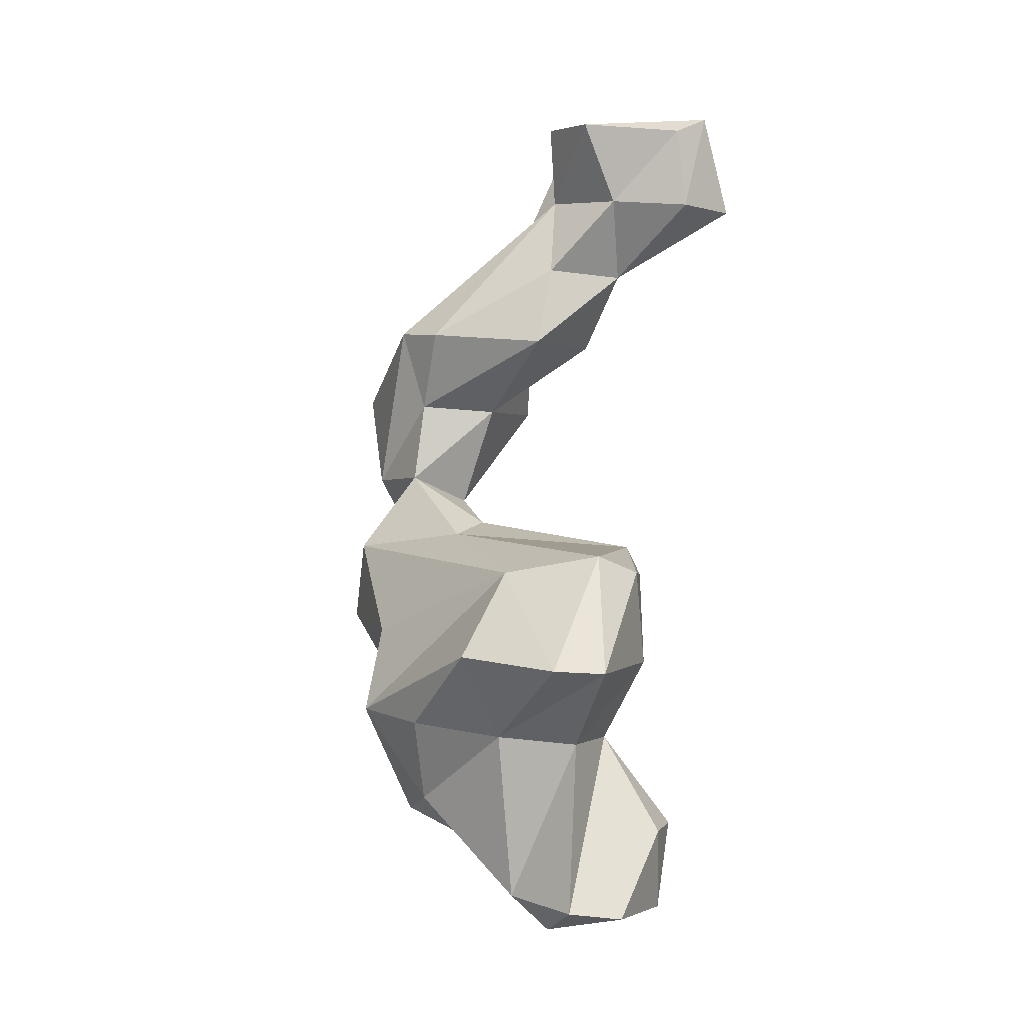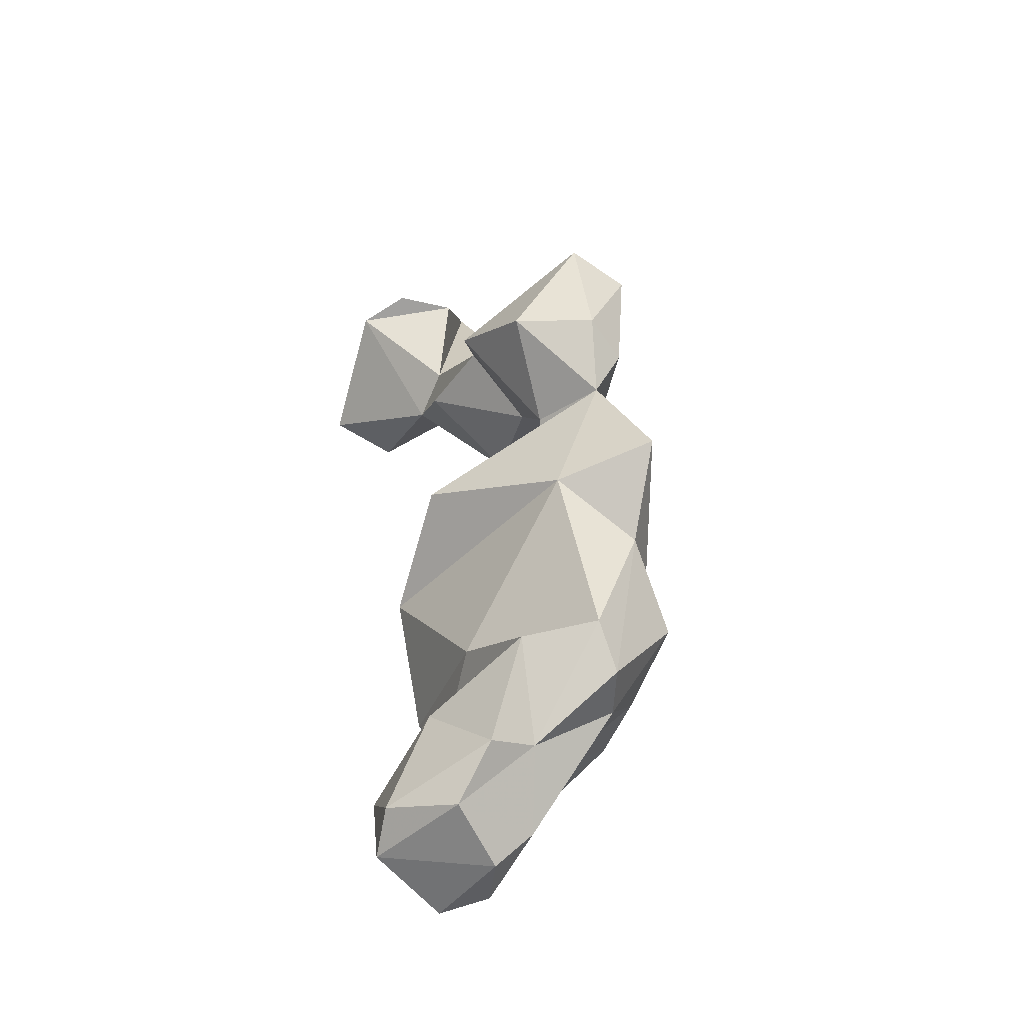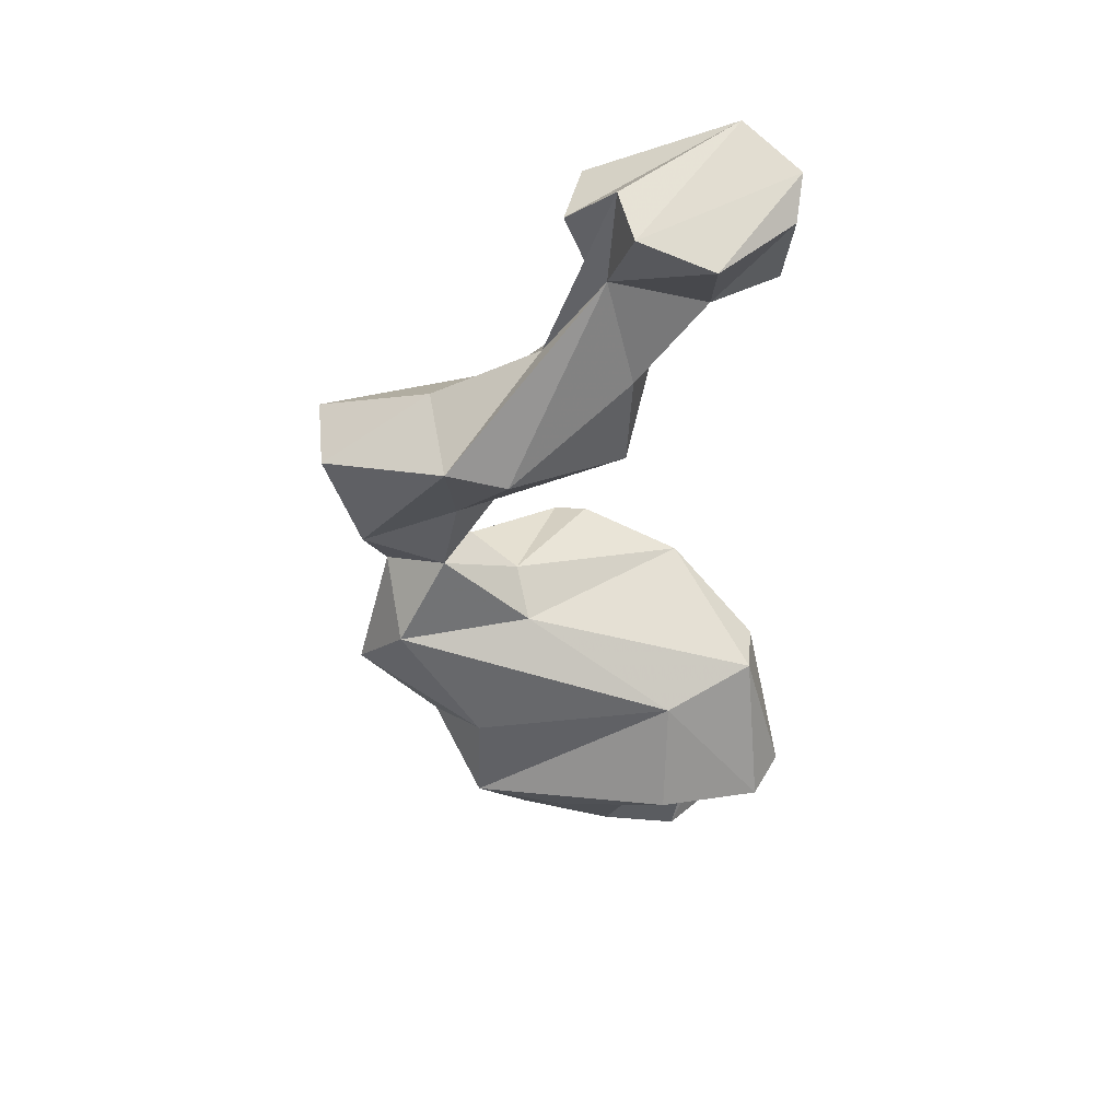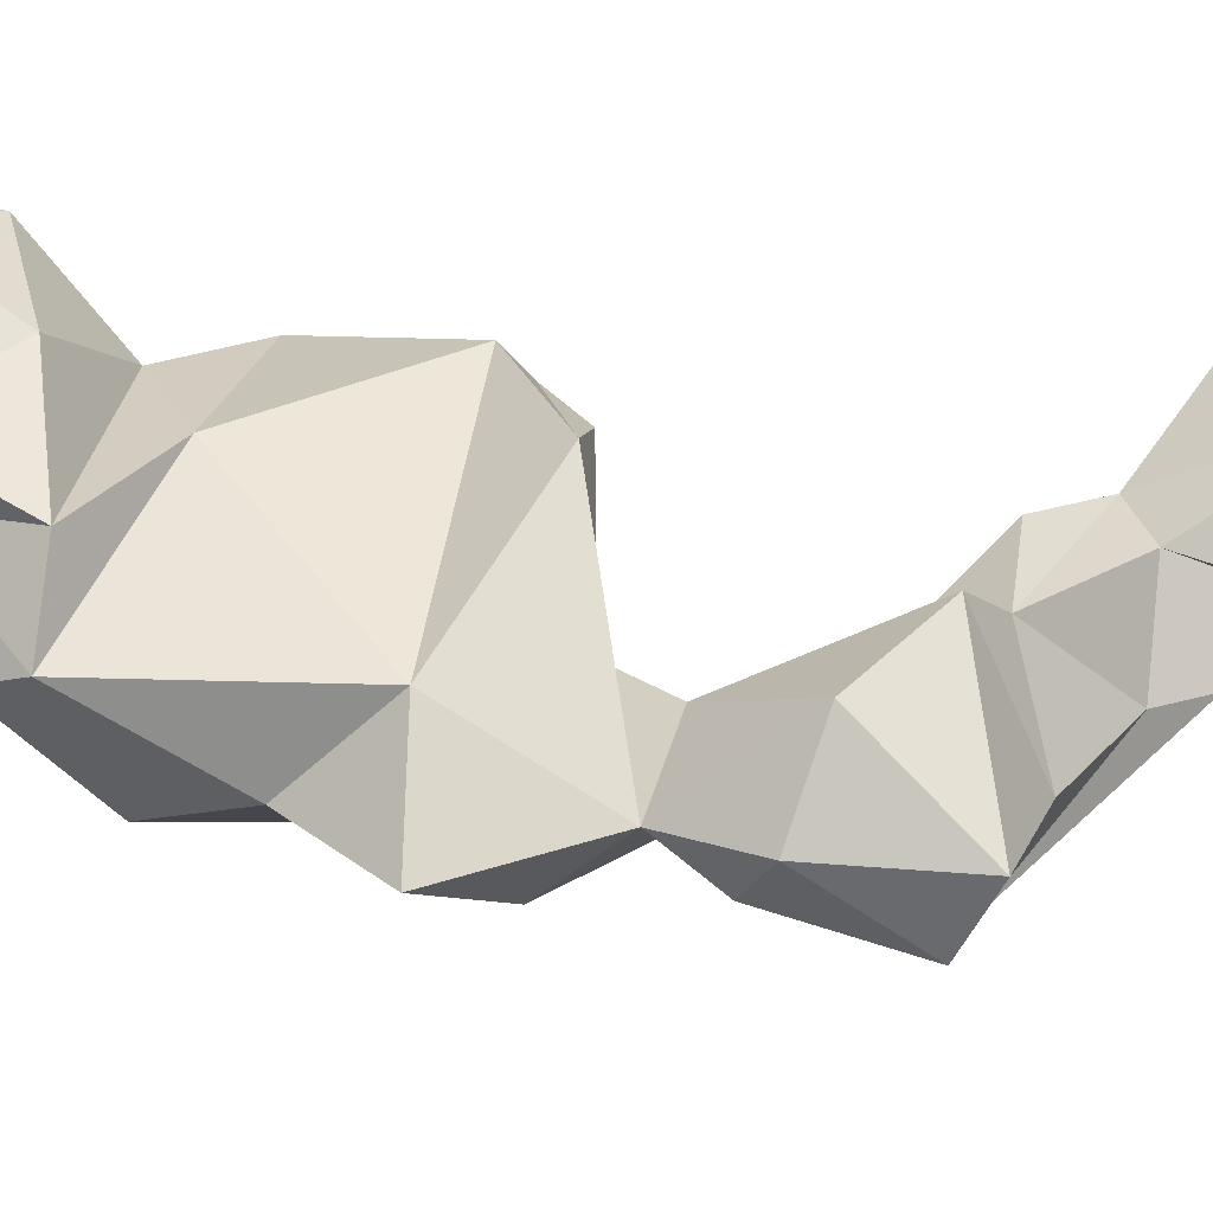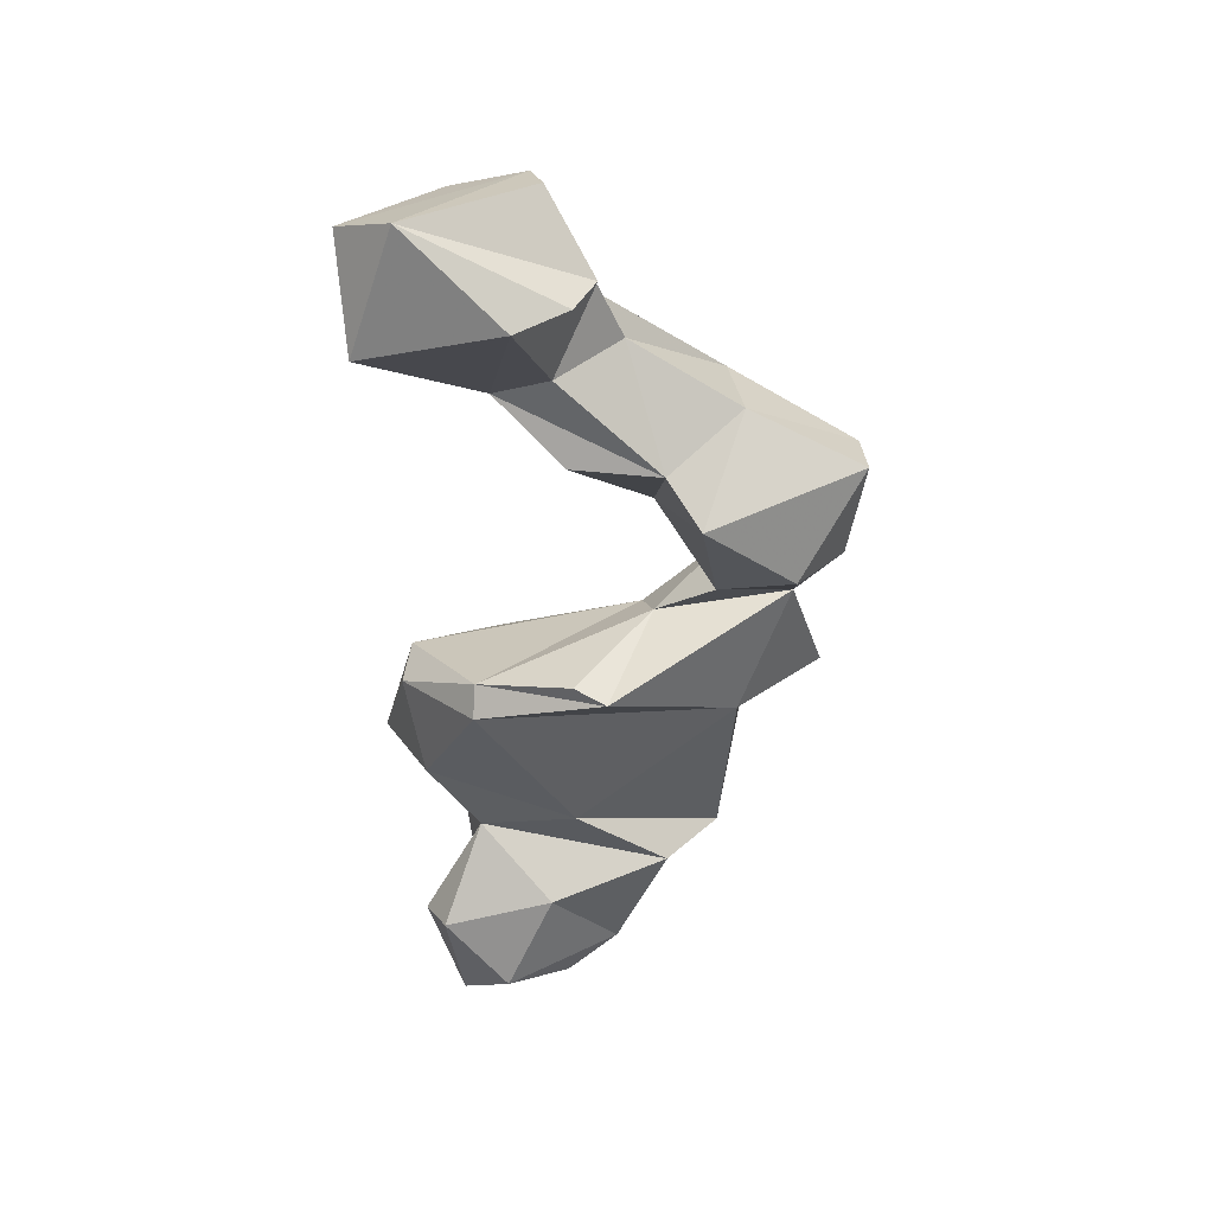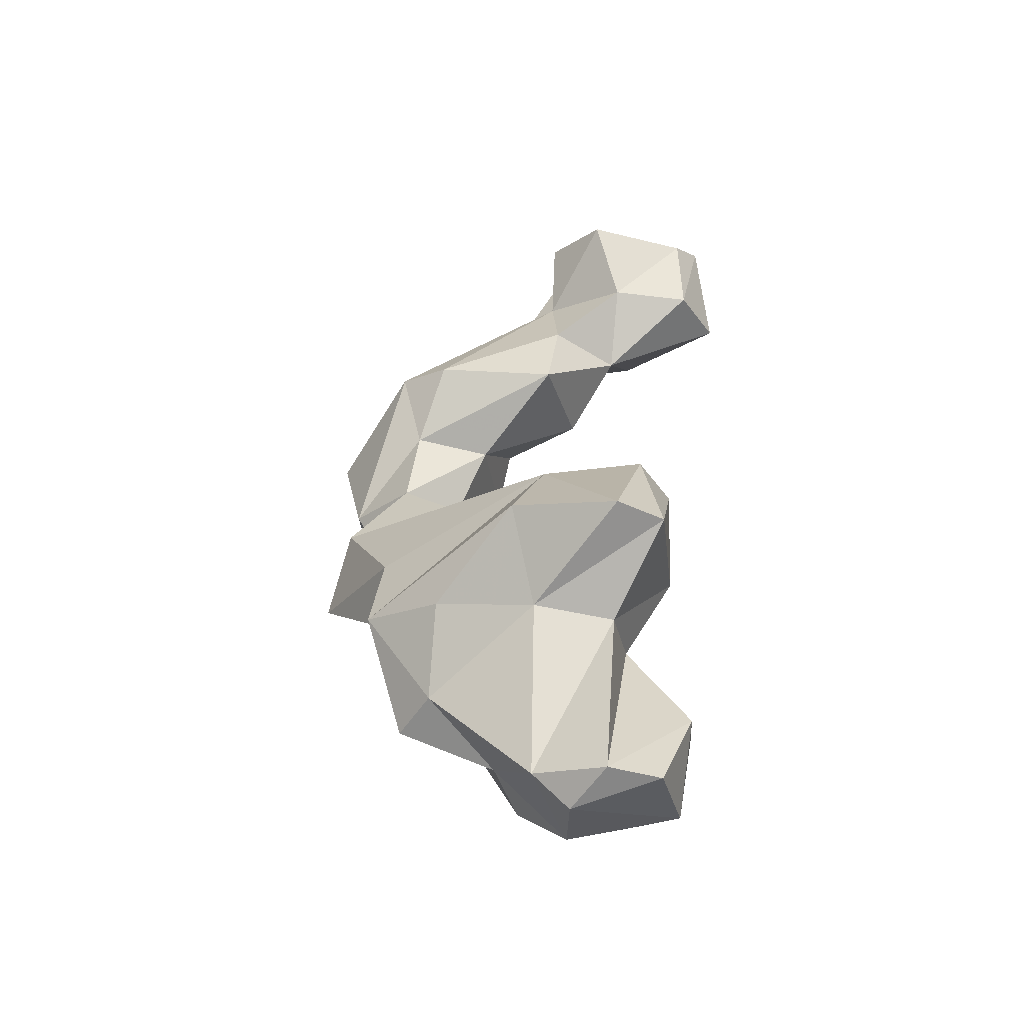
<metadata>
{"format":"obj","ext":"obj","renderer":"f3d","projection":"perspective","resolution":1024,"background":"white","views":[{"elev":-14.8,"azim":135.0,"up":"+Z"},{"elev":-53.9,"azim":-29.8,"up":"+Z"},{"elev":52.3,"azim":88.2,"up":"+Z"},{"elev":-54.3,"azim":-103.8,"up":"+Y"},{"elev":35.5,"azim":-89.2,"up":"+Z"},{"elev":-46.1,"azim":120.7,"up":"+Z"}]}
</metadata>
<code>
v 215.5 184.3 123.3
v 214.1 178.8 125.1
v 215.8 182.6 128.2
v 215.2 176.8 125.4
v 217.6 176 125.3
v 217.1 175.7 107.5
v 217.5 168.7 113
v 217.9 179.9 91.79
v 218.1 177.6 121.1
v 216.7 172.2 115.7
v 218.5 181.8 91.02
v 217.7 177.1 117.7
v 219.3 177.8 128.1
v 218.7 178 95.78
v 217.6 184.8 127.2
v 217.6 177 108
v 218.5 184.2 122.8
v 218.6 182.5 94.54
v 220.1 175.3 92.63
v 217.9 173.6 117.3
v 220.3 166.7 112.5
v 218.3 180.9 105.8
v 221 181 98.15
v 218.3 179.8 120.5
v 220.4 170.7 118.7
v 219.8 177 99.48
v 219.2 166.1 117
v 222.7 171 97.07
v 220.3 181.4 123.3
v 220.2 177.5 124.4
v 219.9 177.4 90.8
v 219.2 184.5 126.2
v 220.9 174 114.5
v 220.6 170.5 104.7
v 220.4 171.5 110.7
v 220.3 183.4 94
v 221.5 178.5 120.3
v 221.5 168.4 109.9
v 220.7 175.1 121.4
v 220.3 173.2 96.86
v 222.1 181.4 126.6
v 223.4 181.2 90.53
v 221.4 178.4 127.6
v 221.9 166.3 116.5
v 222.2 175.4 93.5
v 220.7 183.2 101.2
v 222.3 167.6 112.1
v 222.4 179 90.02
v 221.9 182.8 90.32
v 222.2 184.1 104.7
v 219.1 180.9 106.9
v 221.5 173.9 108.9
v 224 171.9 95.56
v 222.2 178.3 116.7
v 223.5 177.9 91.41
v 224.2 170.2 102.4
v 224.2 171.2 118.3
v 223.1 171.6 114.8
v 223.3 167 105.3
v 224.5 168.9 108.1
v 223.5 174.3 107.9
v 223.1 170.9 111.4
v 224.4 173.7 117.6
v 223.7 181.9 97.45
v 226 172.1 103.4
v 224.3 183.8 105.1
v 225.6 185.3 99.79
v 226.8 172 99.73
v 226.2 180.2 104.7
v 225.1 174 95.76
v 225.8 179.4 97.81
v 227.1 175.5 98.68
v 227.4 184.2 99.8
v 228.5 180 100.8
g foo
f 15 41 32
f 43 41 15
f 3 13 43
f 3 43 15
f 30 41 43
f 13 30 43
f 30 29 41
f 3 5 13
f 41 29 32
f 4 5 3
f 17 32 29
f 32 17 15
f 4 3 2
f 17 1 15
f 3 15 1
f 2 3 1
f 13 39 30
f 29 30 37
f 9 13 5
f 9 39 13
f 24 29 37
f 5 2 9
f 2 5 4
f 24 17 29
f 24 9 2
f 1 17 24
f 2 1 24
f 57 63 30
f 39 57 30
f 57 39 25
f 30 63 37
f 54 37 63
f 20 39 9
f 20 25 39
f 37 54 24
f 9 24 20
f 24 54 12
f 12 20 24
f 58 63 57
f 25 44 57
f 27 44 25
f 58 54 63
f 33 54 58
f 27 25 10
f 20 10 25
f 12 54 33
f 12 33 20
f 33 10 20
f 58 57 47
f 47 57 44
f 21 47 44
f 44 27 21
f 47 62 58
f 62 33 58
f 7 21 27
f 62 35 33
f 10 7 27
f 33 35 10
f 35 7 10
f 60 62 38
f 38 62 47
f 47 21 38
f 62 60 61
f 52 62 61
f 69 61 60
f 35 62 52
f 7 35 38
f 7 38 21
f 38 35 52
f 6 52 16
f 38 52 6
f 69 73 66
f 61 69 66
f 52 61 51
f 16 52 51
f 51 61 66
f 51 66 50
f 6 16 51
f 50 22 51
f 6 51 22
f 59 60 38
f 59 65 60
f 60 65 69
f 65 68 69
f 38 34 59
f 68 74 69
f 69 74 73
f 34 38 6
f 66 73 67
f 50 66 67
f 6 22 34
f 46 50 67
f 22 50 46
f 68 65 56
f 56 65 59
f 72 74 68
f 34 56 59
f 71 73 74
f 72 71 74
f 28 56 34
f 64 67 71
f 67 73 71
f 34 26 28
f 34 22 26
f 67 64 46
f 23 26 46
f 26 22 46
f 64 23 46
f 70 72 68
f 68 56 53
f 53 70 68
f 53 56 28
f 70 71 72
f 26 40 28
f 55 64 71
f 23 40 26
f 42 23 64
f 42 64 55
f 14 40 23
f 23 42 36
f 14 23 18
f 18 23 36
f 45 53 28
f 45 70 53
f 40 45 28
f 45 55 70
f 55 71 70
f 45 40 19
f 14 19 40
f 42 49 36
f 8 14 18
f 14 8 19
f 11 36 49
f 11 18 36
f 8 18 11
f 42 55 48
f 31 48 55
f 31 55 45
f 45 19 31
f 49 42 48
f 31 19 8
f 11 49 48
f 11 48 31
f 8 11 31
g

</code>
